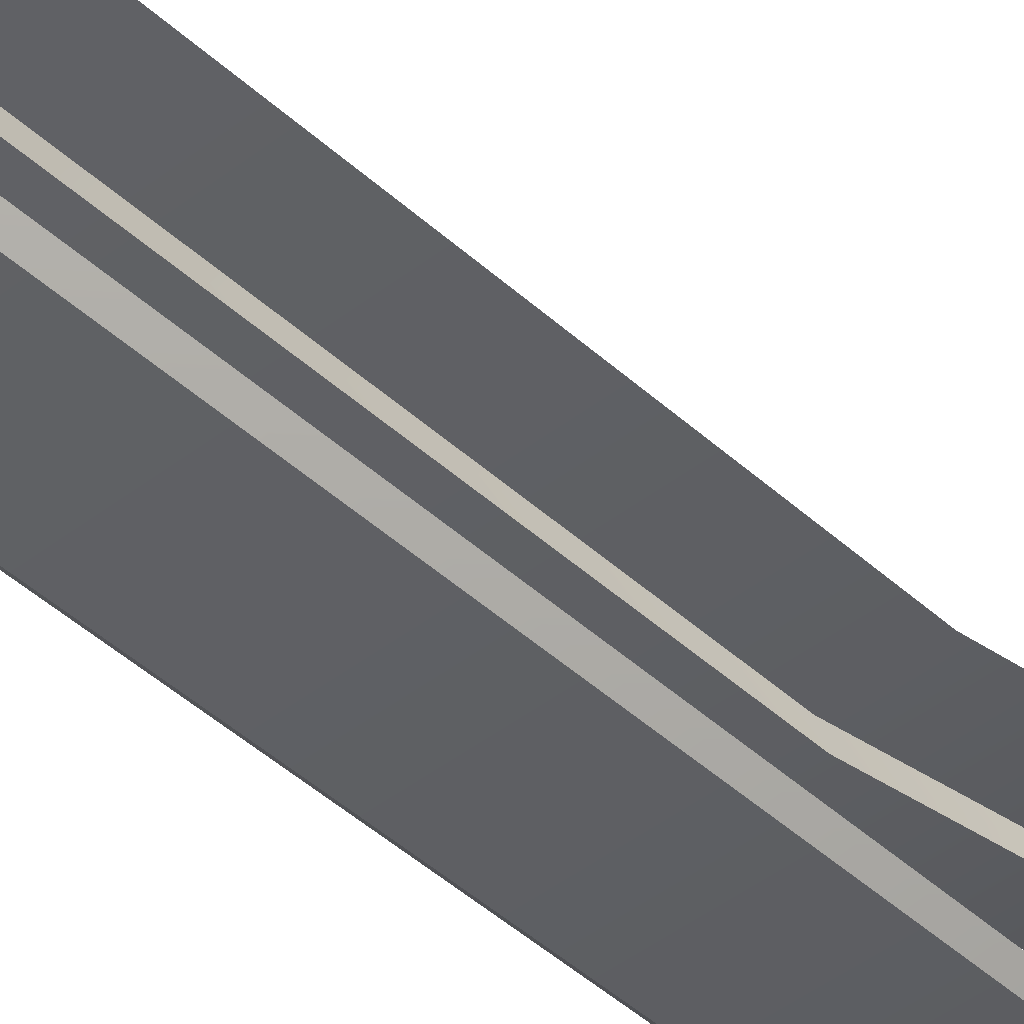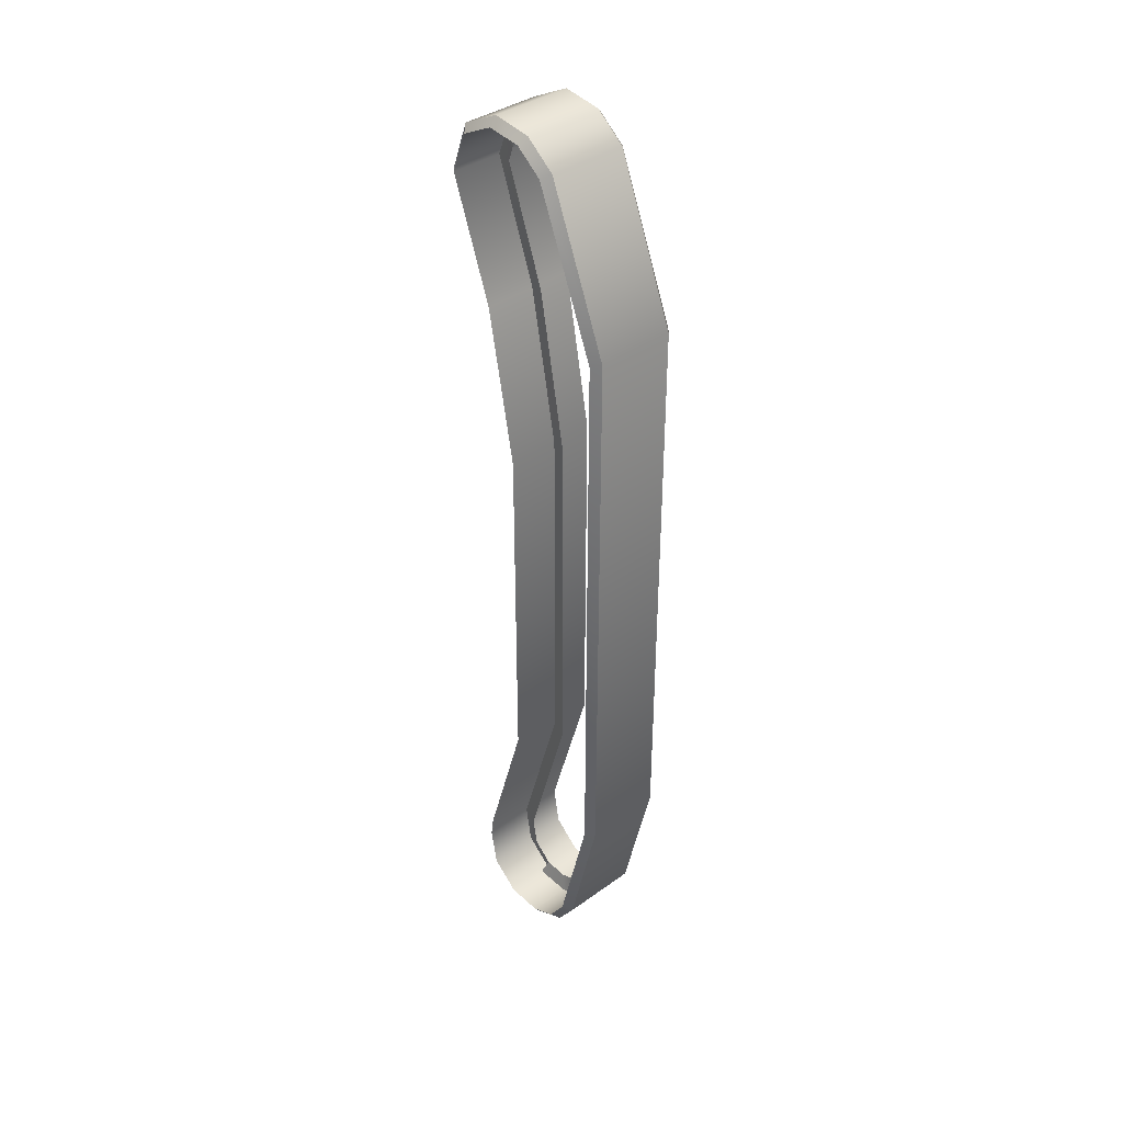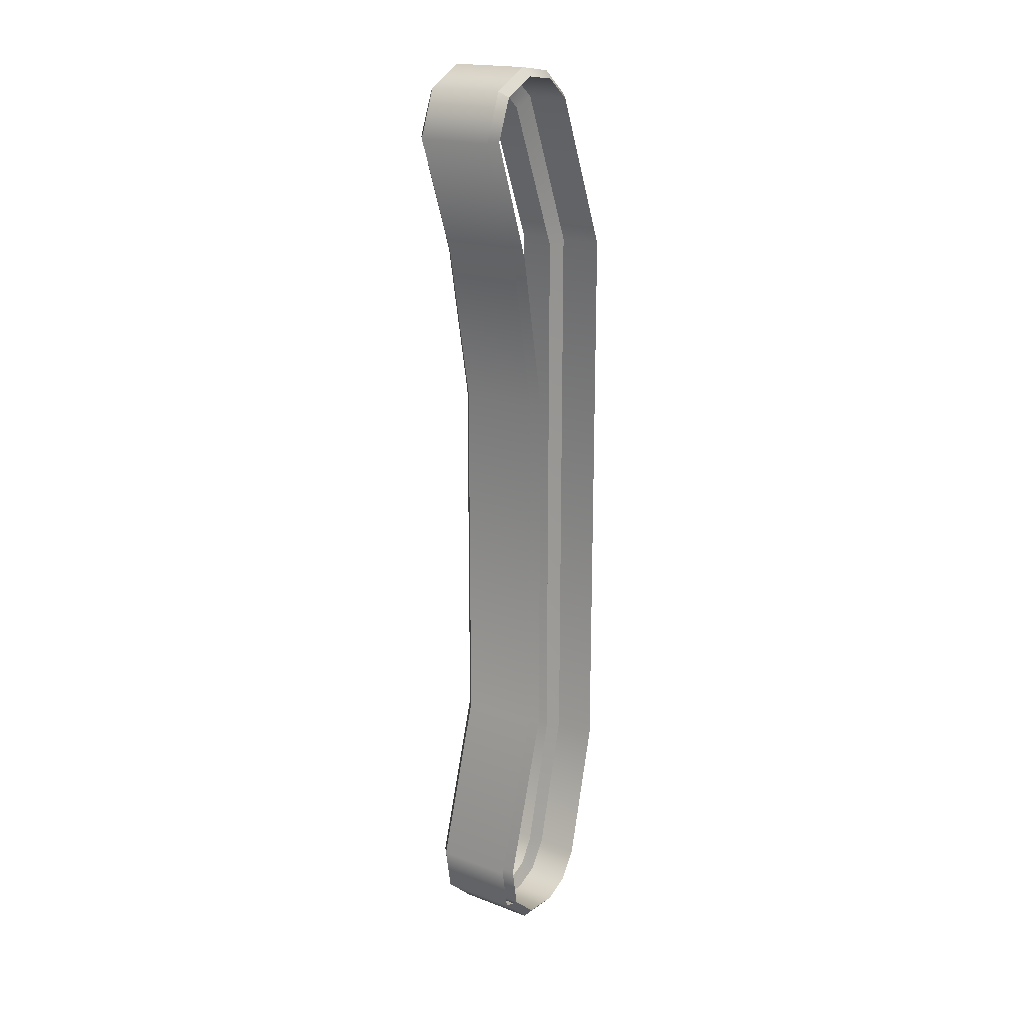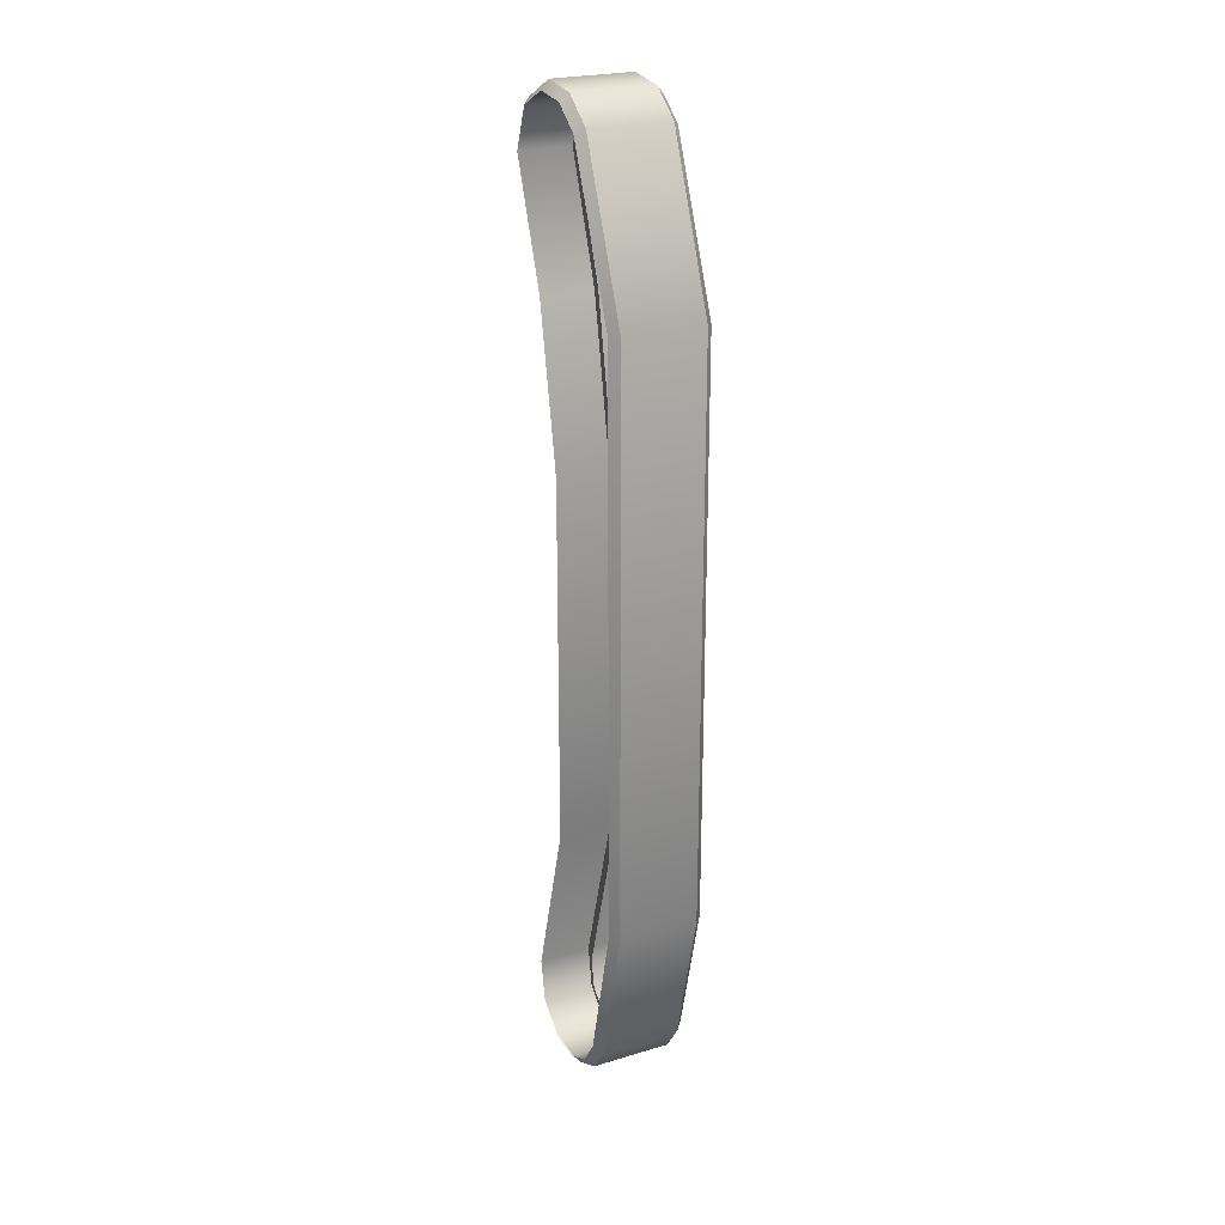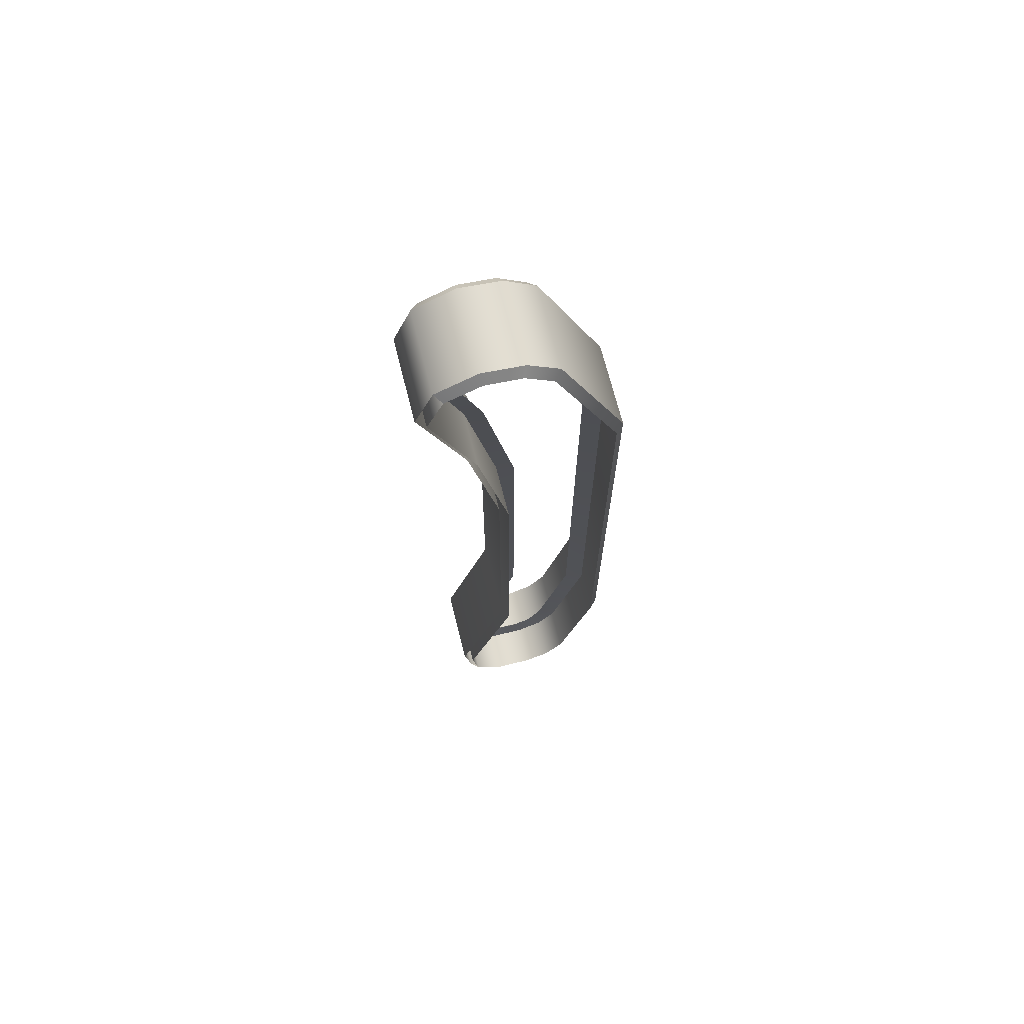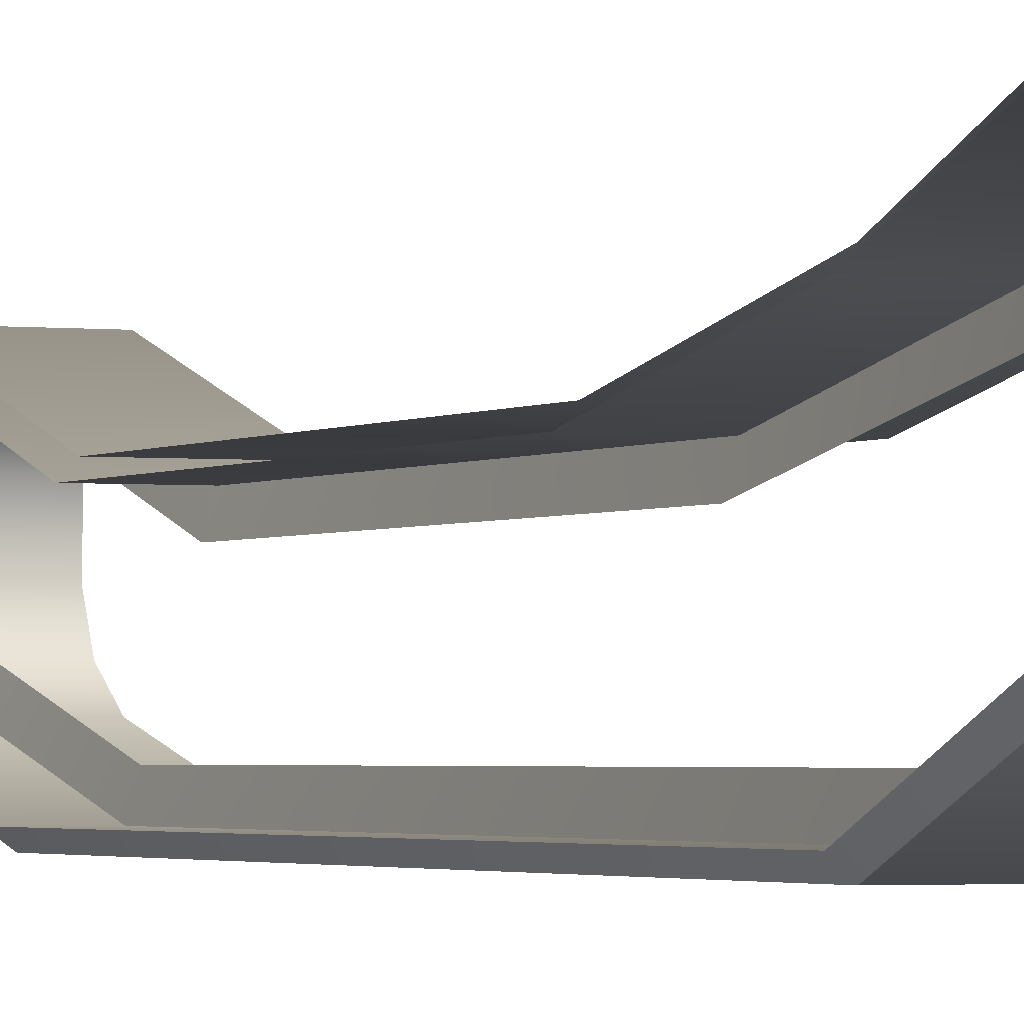
<metadata>
{"format":"obj","ext":"obj","renderer":"f3d","projection":"perspective","resolution":1024,"background":"white","views":[{"elev":-43.4,"azim":42.7,"up":"+Z"},{"elev":37.8,"azim":137.6,"up":"+Y"},{"elev":18.4,"azim":35.8,"up":"+Y"},{"elev":23.7,"azim":153.6,"up":"+Y"},{"elev":70.4,"azim":75.7,"up":"+Y"},{"elev":-2.0,"azim":156.1,"up":"+Z"}]}
</metadata>
<code>
v -1.621 2.851 1.344
v -1.675 3.148 1.17
v -1.675 2.858 1.282
v -1.675 0.9432 0.7798
v -1.621 0.9432 0.836
v -1.675 2.038 0.9853
v -1.621 2.033 1.042
v -1.621 3.186 1.218
v -1.675 3.27 0.9283
v -1.621 3.33 0.9355
v -1.675 3.241 0.6829
v -1.621 3.294 0.655
v -1.621 3.125 0.4431
v -1.675 3.093 0.4955
v -1.621 2.032 -1e-07
v -1.675 2.019 0.05625
v -1.621 -1.973 1e-07
v -1.675 -1.97 0.05625
v -1.621 -3.19 0.3855
v -1.675 -3.148 0.4301
v -1.621 -2.982 0.2402
v -1.675 -2.952 0.2969
v -1.675 -3.234 0.6127
v -1.621 -3.292 0.5906
v -1.675 -3.223 0.8677
v -1.621 -3.28 0.8911
v -1.675 -3.047 1.074
v -1.621 2.851 1.344
v -1.621 2.033 1.042
v -1.061 2.851 1.344
v -1.061 3.186 1.218
v -1.621 3.33 0.9355
v -1.621 3.186 1.218
v -1.061 3.33 0.9355
v -1.621 3.294 0.655
v -1.061 3.294 0.655
v -1.621 3.125 0.4431
v -1.061 3.125 0.4431
v -1.061 2.032 -3e-07
v -1.061 2.033 1.042
v -1.621 0.9432 0.836
v -1.061 0.9432 0.836
v -1.621 -3.07 1.131
v -1.061 -2.761 1.183
v -1.621 -2.761 1.183
v -1.621 -3.28 0.8911
v -1.061 -3.07 1.131
v -1.621 -3.292 0.5906
v -1.061 -3.28 0.8911
v -1.621 -3.19 0.3855
v -1.061 -3.292 0.5906
v -1.061 -3.19 0.3855
v -1.061 -2.982 0.2402
v -1.621 -2.982 0.2402
v -1.061 -1.973 -2e-07
v -1.621 2.032 -1e-07
v -1.675 2.858 1.282
v -1.675 3.148 1.17
v -1.007 2.858 1.282
v -1.675 3.27 0.9283
v -1.007 3.148 1.17
v -1.675 3.241 0.6829
v -1.007 3.27 0.9283
v -1.007 3.241 0.6829
v -1.675 3.093 0.4955
v -1.007 3.093 0.4955
v -1.675 2.019 0.05625
v -1.007 2.038 0.9853
v -1.675 -3.047 1.074
v -1.675 -2.761 1.123
v -1.007 -3.047 1.074
v -1.007 -3.223 0.8677
v -1.007 -3.234 0.6127
v -1.675 -3.223 0.8677
v -1.007 -3.148 0.4301
v -1.675 -3.148 0.4301
v -1.675 -3.234 0.6127
v -1.675 -1.97 0.05625
v -1.675 -2.952 0.2969
v -1.007 -1.97 0.05625
v -1.007 2.019 0.05625
v -1.675 -1.97 0.05625
v -1.007 -1.97 0.05625
v -1.061 3.186 1.218
v -1.007 3.27 0.9283
v -1.061 3.33 0.9355
v -1.061 3.294 0.655
v -1.007 3.241 0.6829
v -1.061 3.125 0.4431
v -1.007 3.093 0.4955
v -1.061 2.032 -3e-07
v -1.007 2.019 0.05625
v -1.061 -1.973 -2e-07
v -1.007 -2.952 0.2969
v -1.007 -3.148 0.4301
v -1.061 -2.982 0.2402
v -1.061 -3.19 0.3855
v -1.007 -3.234 0.6127
v -1.061 -3.292 0.5906
v -1.061 -3.28 0.8911
v -1.007 -3.223 0.8677
v -1.061 -3.07 1.131
v -1.007 -3.047 1.074
v -1.007 0.9432 0.7798
v -1.675 2.038 0.9853
v -1.621 -1.591 0.8363
v -1.621 -1.591 0.8363
v -1.061 -1.591 0.8363
v -1.007 -1.591 0.78
v -1.675 0.9432 0.7798
v -1.675 -1.591 0.78
v -1.621 -2.761 1.183
v -1.675 -1.97 0.05625
v -1.621 -1.973 1e-07
v -1.621 -1.973 1e-07
v -1.061 -1.973 -2e-07
v -1.007 -1.97 0.05625
v -1.007 -2.952 0.2969
v -1.007 -2.761 1.123
v -1.675 -1.591 0.78
v -1.675 -2.761 1.123
v -1.621 -3.07 1.131
v -1.308 -3.234 0.6127
v -1.342 -3.122 0.6517
v -1.308 -3.223 0.8677
v -1.308 -3.148 0.4301
v -1.342 -3.067 0.5288
v -1.342 -2.896 0.4226
v -1.308 -2.952 0.2969
v -1.342 -1.968 0.1888
v -1.308 -1.97 0.05625
v -1.342 1.989 0.1888
v -1.308 2.019 0.05625
v -1.342 3.021 0.614
v -1.308 3.241 0.6829
v -1.342 3.129 0.7444
v -1.308 3.093 0.4955
v -1.308 3.27 0.9283
v -1.342 3.145 0.9257
v -1.375 3.148 1.17
v -1.342 2.868 1.152
v -1.375 2.858 1.282
v -1.375 3.27 0.9283
v -1.342 3.072 1.081
v -1.375 3.241 0.6829
v -1.342 3.129 0.7444
v -1.342 3.145 0.9257
v -1.375 3.093 0.4955
v -1.342 3.021 0.614
v -1.375 2.019 0.05625
v -1.342 -1.968 0.1888
v -1.342 1.989 0.1888
v -1.375 -1.97 0.05625
v -1.375 -1.97 0.05625
v -1.375 -2.952 0.2969
v -1.342 -1.968 0.1888
v -1.375 -3.148 0.4301
v -1.375 -3.234 0.6127
v -1.342 -3.067 0.5288
v -1.342 -3.122 0.6517
v -1.375 -3.223 0.8677
v -1.375 -3.047 1.074
v -1.342 -3.108 0.8263
v -1.375 -2.761 1.123
v -1.342 -2.985 0.9645
v -1.375 2.038 0.9853
v -1.342 2.08 0.8658
v -1.342 0.9432 0.6579
v -1.342 -1.604 0.6592
v -1.375 0.9432 0.7798
v -1.342 -1.968 0.1888
v -1.342 -2.896 0.4226
v -1.375 -1.591 0.78
v -1.342 -2.781 1.003
v -1.621 -1.973 1e-07
v -1.007 -1.97 0.05625
v -1.061 -1.973 -2e-07
v -1.007 3.148 1.17
v -1.342 -3.108 0.8263
v -1.308 -1.97 0.05625
g group_40_140627763712480
f 1 2 3
f 4 5 6
f 1 3 7
f 8 9 2
f 9 10 11
f 11 10 12
f 12 13 11
f 11 13 14
f 15 16 14
f 14 13 15
f 17 18 16
f 16 15 17
f 19 20 21
f 21 20 22
f 23 20 24
f 24 20 19
f 23 24 25
f 25 26 27
f 28 29 30
f 31 28 30
f 32 33 34
f 35 32 36
f 36 32 34
f 37 35 38
f 38 35 36
f 39 37 38
f 40 41 42
f 43 44 45
f 43 46 47
f 46 48 49
f 48 50 51
f 51 50 52
f 52 50 53
f 53 50 54
f 55 56 39
f 57 58 59
f 58 60 61
f 60 62 63
f 63 62 64
f 62 65 64
f 64 65 66
f 65 67 66
f 68 57 59
f 69 70 71
f 72 69 71
f 73 74 72
f 75 76 73
f 73 76 77
f 78 79 80
f 81 82 83
f 84 85 86
f 87 86 88
f 88 86 85
f 87 88 89
f 89 88 90
f 89 90 91
f 91 92 93
f 94 95 96
f 96 95 97
f 98 99 95
f 95 99 97
f 100 98 101
f 102 101 103
f 104 105 68
f 5 4 106
f 42 107 108
f 104 109 110
f 111 112 106
f 108 45 44
f 22 113 114
f 114 21 22
f 53 115 116
f 96 117 94
f 75 118 76
f 76 118 79
f 109 119 120
f 121 122 112
f 123 124 125
f 126 127 123
f 123 127 124
f 127 126 128
f 128 126 129
f 130 131 132
f 133 134 132
f 135 136 137
f 137 136 134
f 135 138 136
f 136 138 139
f 140 141 142
f 143 144 140
f 145 146 143
f 143 146 147
f 145 148 146
f 146 148 149
f 148 150 149
f 151 152 153
f 154 155 156
f 157 158 159
f 159 158 160
f 158 161 160
f 161 162 163
f 162 164 165
f 166 142 167
f 168 166 167
f 169 170 168
f 129 171 128
f 159 172 157
f 157 172 155
f 164 173 174
f 33 31 34
f 31 33 28
f 29 40 30
f 40 29 41
f 42 41 107
f 108 107 45
f 43 47 44
f 46 49 47
f 48 51 49
f 53 54 115
f 55 175 56
f 39 56 37
f 90 92 91
f 92 176 93
f 96 177 117
f 100 99 98
f 102 100 101
f 84 178 85
f 8 10 9
f 1 8 2
f 3 6 7
f 5 7 6
f 4 111 106
f 111 121 112
f 121 27 122
f 26 122 27
f 24 26 25
f 79 118 80
f 81 67 82
f 67 81 66
f 60 63 61
f 58 61 59
f 68 105 57
f 104 110 105
f 109 120 110
f 119 70 120
f 70 119 71
f 72 74 69
f 73 77 74
f 124 179 125
f 161 163 160
f 162 165 163
f 164 174 165
f 173 169 174
f 169 173 170
f 168 170 166
f 142 141 167
f 140 144 141
f 143 147 144
f 133 137 134
f 150 152 149
f 131 133 132
f 152 150 153
f 155 172 156
f 129 180 171

</code>
